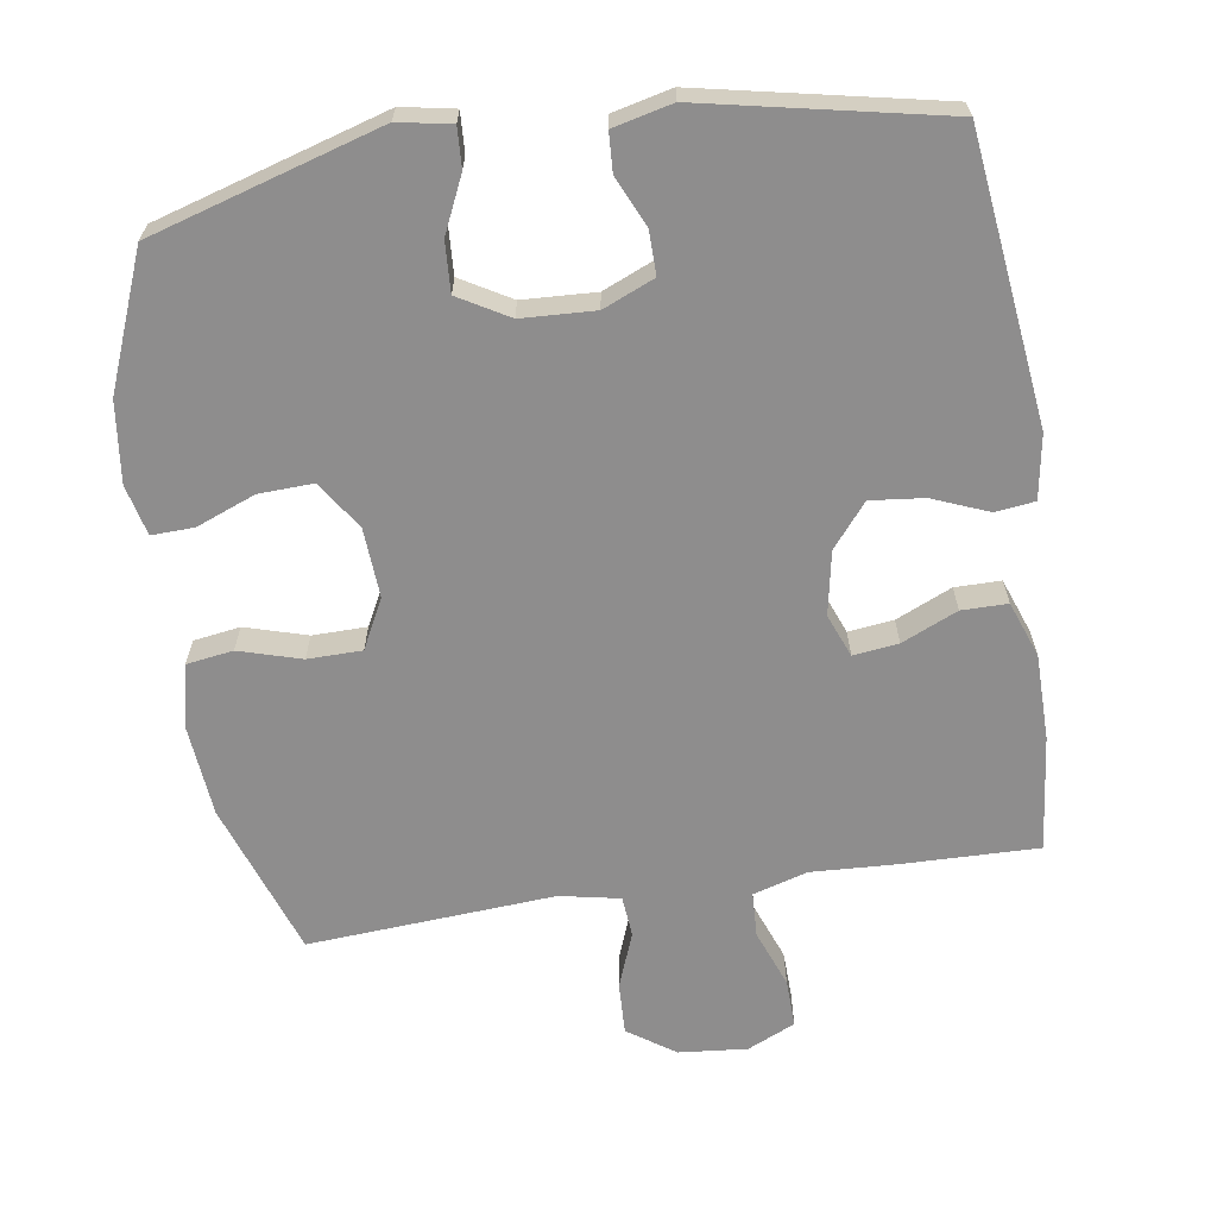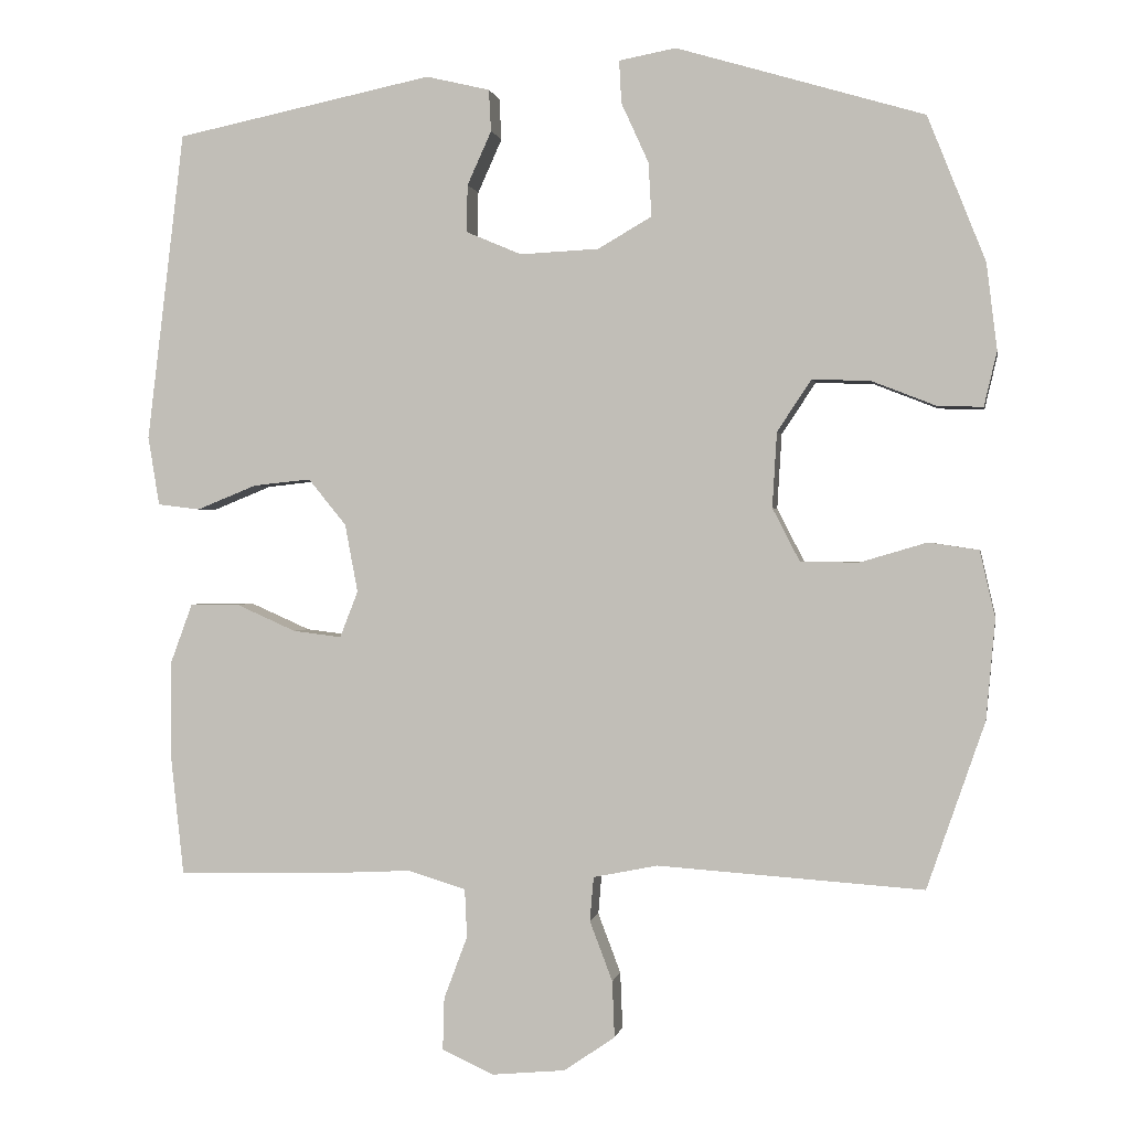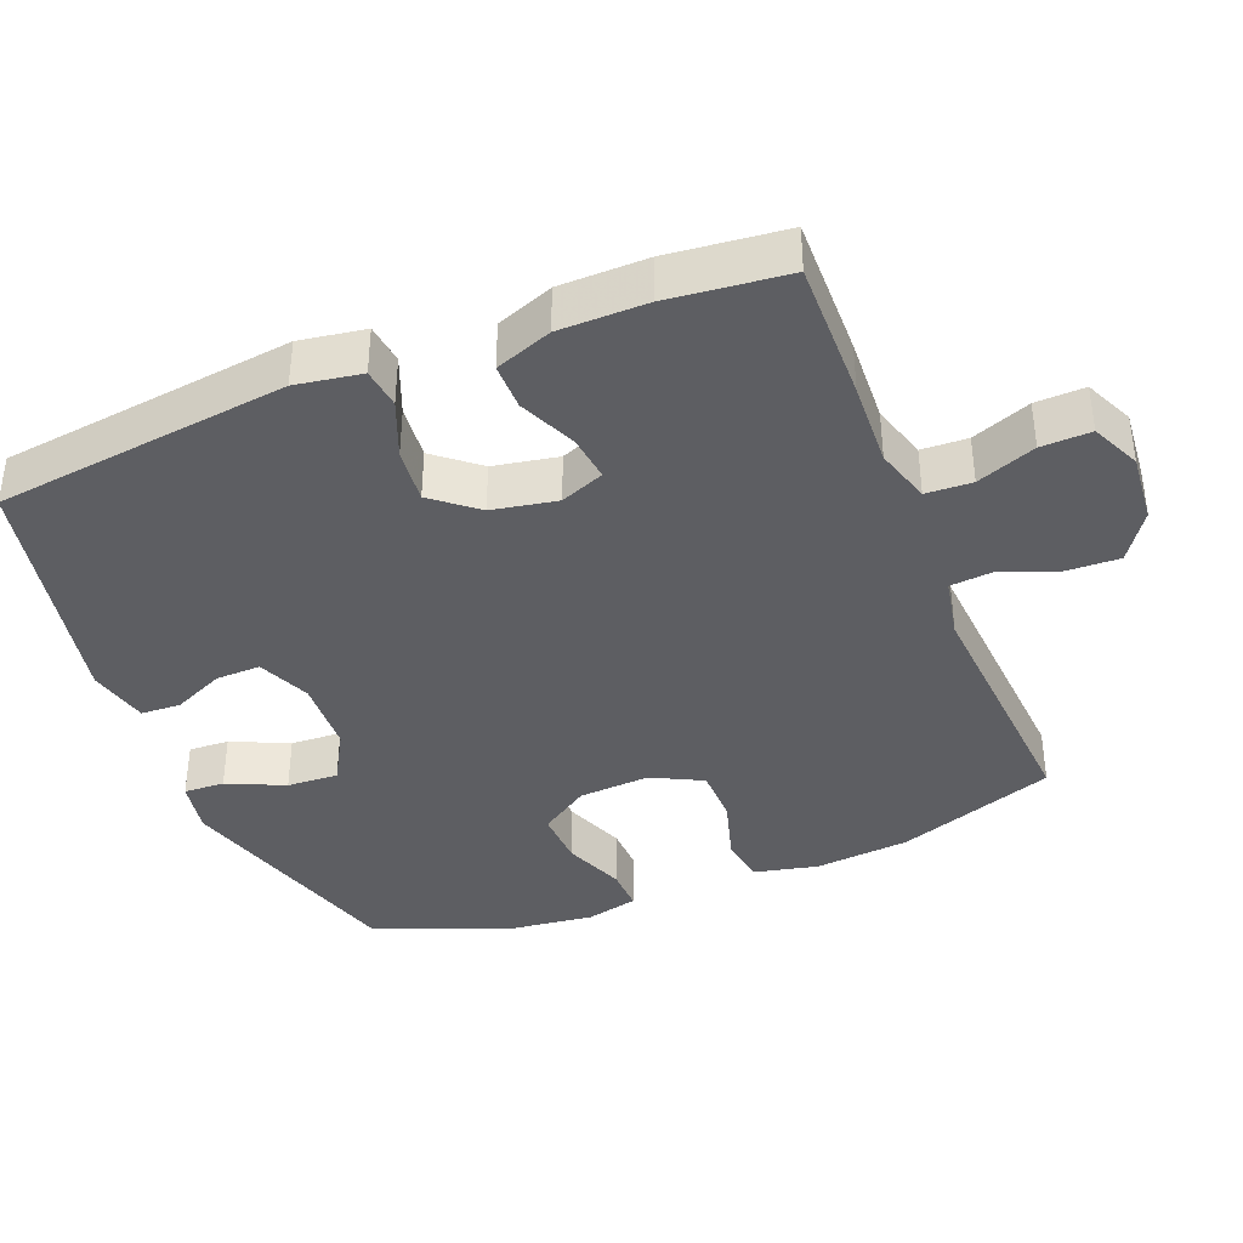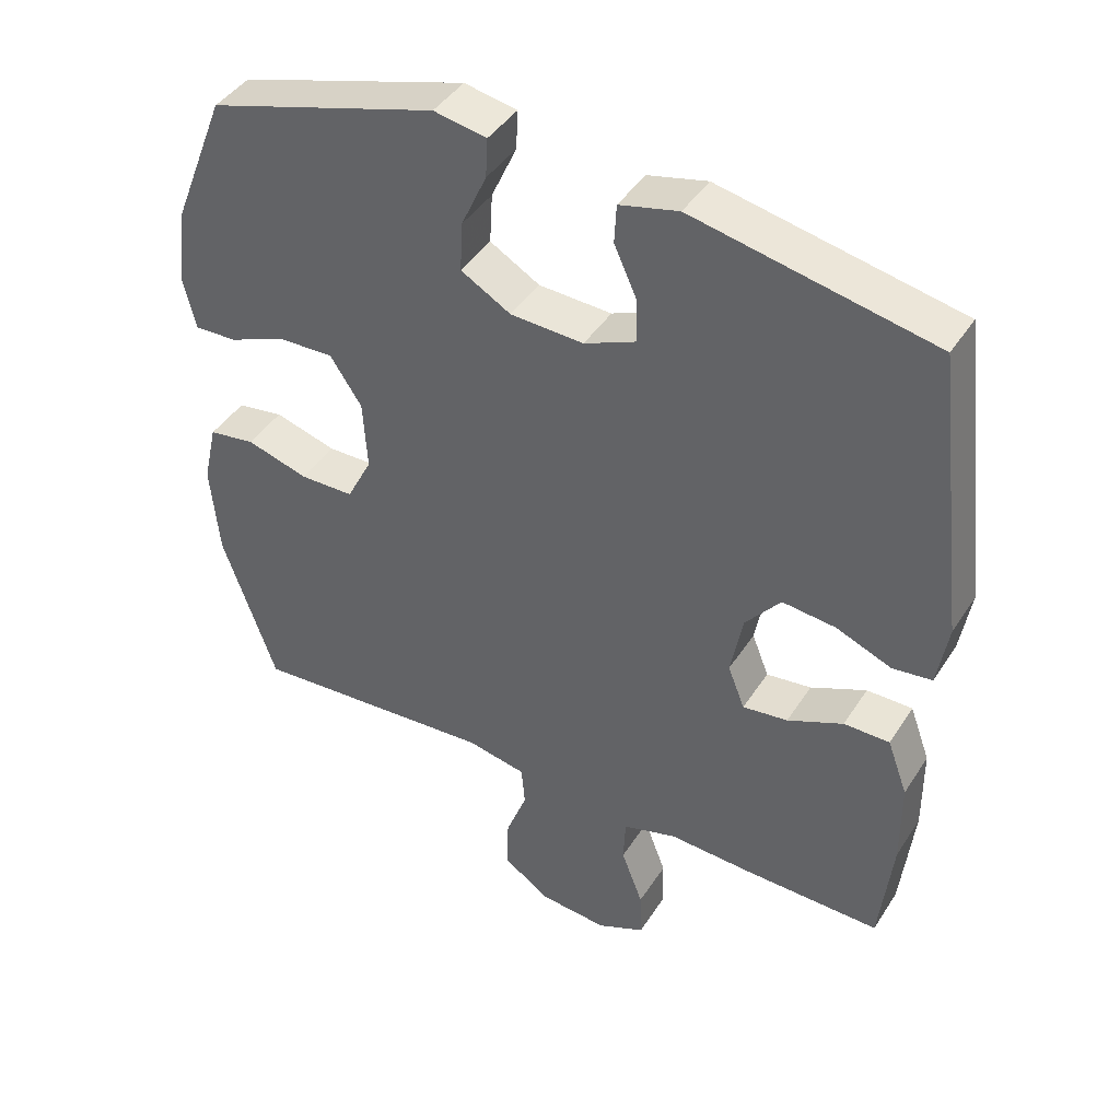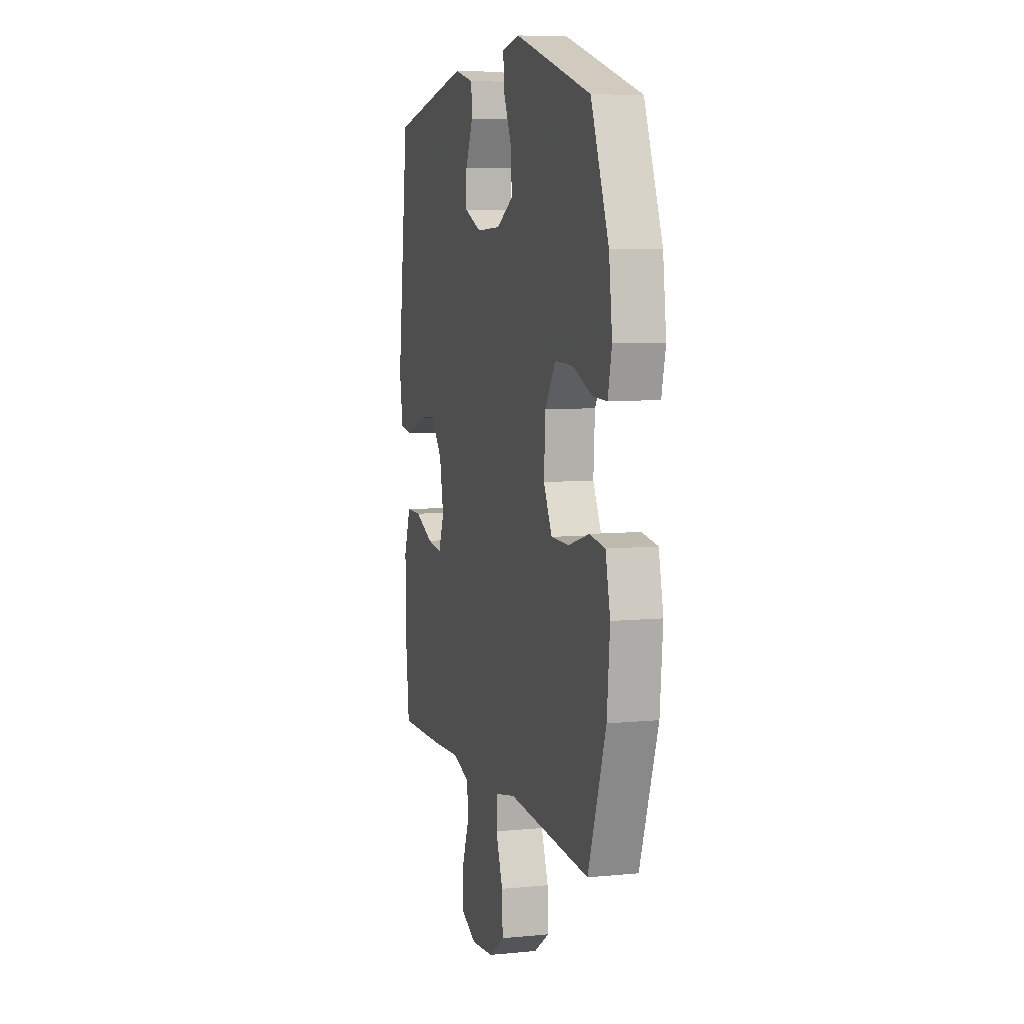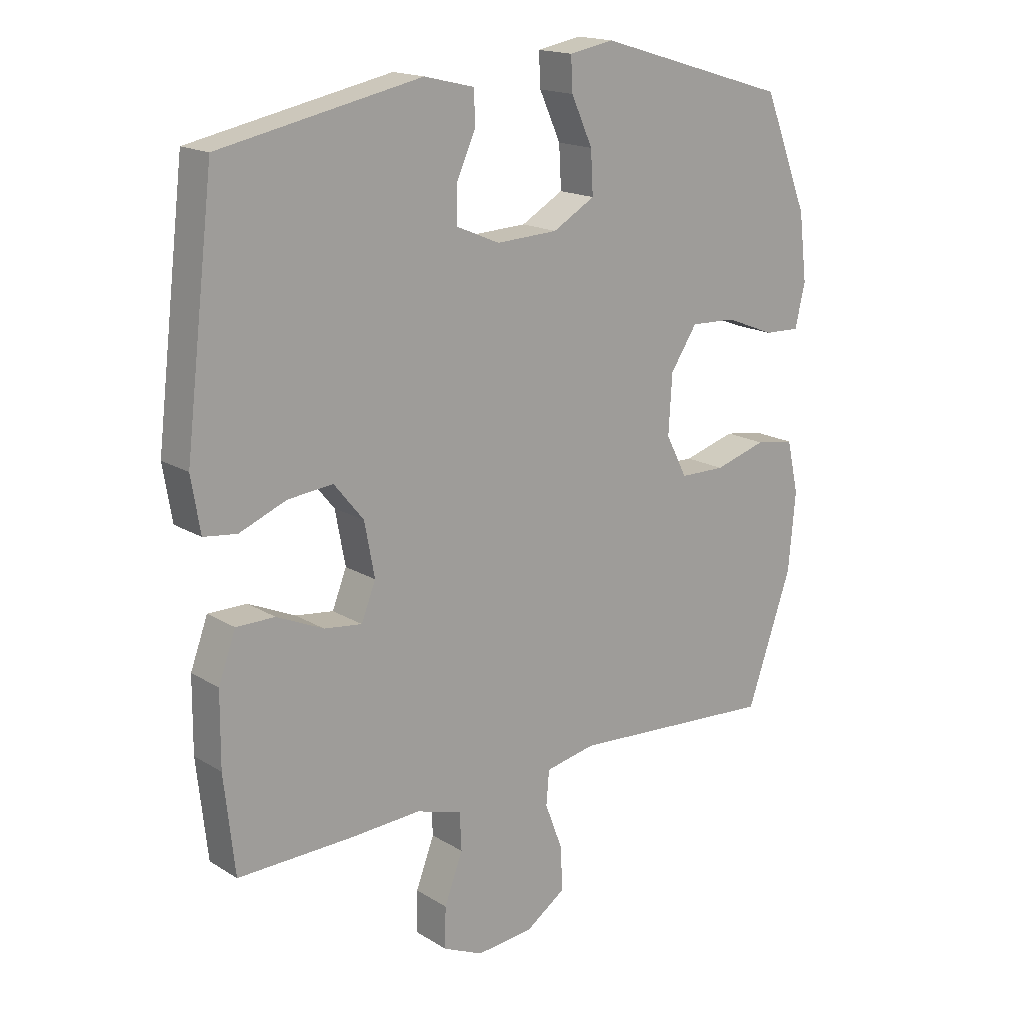
<metadata>
{"format":"obj","ext":"obj","renderer":"f3d","projection":"perspective","resolution":1024,"background":"white","views":[{"elev":-64.7,"azim":8.7,"up":"+Y"},{"elev":0.4,"azim":-170.0,"up":"+Z"},{"elev":-38.9,"azim":111.9,"up":"+Y"},{"elev":42.6,"azim":30.2,"up":"+Z"},{"elev":7.0,"azim":-105.9,"up":"+Z"},{"elev":17.0,"azim":140.5,"up":"+Z"}]}
</metadata>
<code>
v 0.5 0.07 -0.5
v 0.305 0.07 -0.496
v 0.186 0.07 -0.49
v 0.109 0.07 -0.513
v 0.106 0.07 -0.577
v 0.137 0.07 -0.659
v 0.139 0.07 -0.728
v 0.071 0.07 -0.759
v -0.026 0.07 -0.75
v -0.093 0.07 -0.704
v -0.09 0.07 -0.63
v -0.06 0.07 -0.551
v -0.065 0.07 -0.493
v -0.15 0.07 -0.476
v -0.5 0.07 -0.5
v -0.576 0.07 -0.281
v -0.588 0.07 -0.149
v -0.568 0.07 -0.061
v -0.502 0.07 -0.051
v -0.414 0.07 -0.077
v -0.337 0.07 -0.076
v -0.301 0.07 -0.006
v -0.307 0.07 0.093
v -0.352 0.07 0.161
v -0.429 0.07 0.158
v -0.513 0.07 0.125
v -0.573 0.07 0.123
v -0.59 0.07 0.195
v -0.576 0.07 0.309
v -0.5 0.07 0.5
v -0.174 0.07 0.597
v -0.099 0.07 0.583
v -0.102 0.07 0.527
v -0.138 0.07 0.448
v -0.142 0.07 0.377
v -0.071 0.07 0.336
v 0.033 0.07 0.331
v 0.106 0.07 0.362
v 0.105 0.07 0.424
v 0.073 0.07 0.495
v 0.076 0.07 0.55
v 0.16 0.07 0.57
v 0.5 0.07 0.5
v 0.549 0.07 0.092
v 0.534 0.07 0.001
v 0.478 0.07 -0.006
v 0.399 0.07 0.026
v 0.323 0.07 0.034
v 0.273 0.07 -0.027
v 0.256 0.07 -0.117
v 0.28 0.07 -0.178
v 0.344 0.07 -0.17
v 0.423 0.07 -0.135
v 0.488 0.07 -0.135
v 0.517 0.07 -0.214
v 0.518 0.07 -0.336
v 0.5 0 -0.5
v 0.305 0 -0.496
v 0.186 0 -0.49
v 0.109 0 -0.513
v 0.106 0 -0.577
v 0.137 0 -0.659
v 0.139 0 -0.728
v 0.071 0 -0.759
v -0.026 0 -0.75
v -0.093 0 -0.704
v -0.09 0 -0.63
v -0.06 0 -0.551
v -0.065 0 -0.493
v -0.15 0 -0.476
v -0.5 0 -0.5
v -0.576 0 -0.281
v -0.588 0 -0.149
v -0.568 0 -0.061
v -0.502 0 -0.051
v -0.414 0 -0.077
v -0.337 0 -0.076
v -0.301 0 -0.006
v -0.307 0 0.093
v -0.352 0 0.161
v -0.429 0 0.158
v -0.513 0 0.125
v -0.573 0 0.123
v -0.59 0 0.195
v -0.576 0 0.309
v -0.5 0 0.5
v -0.174 0 0.597
v -0.099 0 0.583
v -0.102 0 0.527
v -0.138 0 0.448
v -0.142 0 0.377
v -0.071 0 0.336
v 0.033 0 0.331
v 0.106 0 0.362
v 0.105 0 0.424
v 0.073 0 0.495
v 0.076 0 0.55
v 0.16 0 0.57
v 0.5 0 0.5
v 0.549 0 0.092
v 0.534 0 0.001
v 0.478 0 -0.006
v 0.399 0 0.026
v 0.323 0 0.034
v 0.273 0 -0.027
v 0.256 0 -0.117
v 0.28 0 -0.178
v 0.344 0 -0.17
v 0.423 0 -0.135
v 0.488 0 -0.135
v 0.517 0 -0.214
v 0.518 0 -0.336
f 52 53 54 55
f 51 52 55 56
f 44 45 46 47
f 44 47 48
f 43 44 48
f 42 43 48 49
f 39 40 41 42
f 38 39 42 49
f 31 32 33 34
f 31 34 35
f 30 31 35
f 29 30 35 36
f 25 26 27 28
f 24 25 28 29
f 17 18 19 20
f 17 20 21
f 14 15 16 17
f 13 14 17 21
f 9 10 11 12
f 9 12 13
f 8 9 13
f 5 6 7 8
f 4 5 8 13
f 3 4 13 21
f 51 56 1 2
f 50 51 2 3
f 37 38 49 50
f 24 29 36 37
f 23 24 37 50
f 22 23 50 3
f 3 21 22
f 111 110 109 108
f 112 111 108 107
f 103 102 101 100
f 104 103 100
f 104 100 99
f 105 104 99 98
f 98 97 96 95
f 105 98 95 94
f 90 89 88 87
f 91 90 87
f 91 87 86
f 92 91 86 85
f 84 83 82 81
f 85 84 81 80
f 76 75 74 73
f 77 76 73
f 73 72 71 70
f 77 73 70 69
f 68 67 66 65
f 69 68 65
f 69 65 64
f 64 63 62 61
f 69 64 61 60
f 77 69 60 59
f 58 57 112 107
f 59 58 107 106
f 106 105 94 93
f 93 92 85 80
f 106 93 80 79
f 59 106 79 78
f 78 77 59
f 1 57 58 2
f 2 58 59 3
f 3 59 60 4
f 4 60 61 5
f 5 61 62 6
f 6 62 63 7
f 7 63 64 8
f 8 64 65 9
f 9 65 66 10
f 10 66 67 11
f 11 67 68 12
f 12 68 69 13
f 13 69 70 14
f 14 70 71 15
f 15 71 72 16
f 16 72 73 17
f 17 73 74 18
f 18 74 75 19
f 19 75 76 20
f 20 76 77 21
f 21 77 78 22
f 22 78 79 23
f 23 79 80 24
f 24 80 81 25
f 25 81 82 26
f 26 82 83 27
f 27 83 84 28
f 28 84 85 29
f 29 85 86 30
f 30 86 87 31
f 31 87 88 32
f 32 88 89 33
f 33 89 90 34
f 34 90 91 35
f 35 91 92 36
f 36 92 93 37
f 37 93 94 38
f 38 94 95 39
f 39 95 96 40
f 40 96 97 41
f 41 97 98 42
f 42 98 99 43
f 43 99 100 44
f 44 100 101 45
f 45 101 102 46
f 46 102 103 47
f 47 103 104 48
f 48 104 105 49
f 49 105 106 50
f 50 106 107 51
f 51 107 108 52
f 52 108 109 53
f 53 109 110 54
f 54 110 111 55
f 55 111 112 56
f 56 112 57 1

</code>
